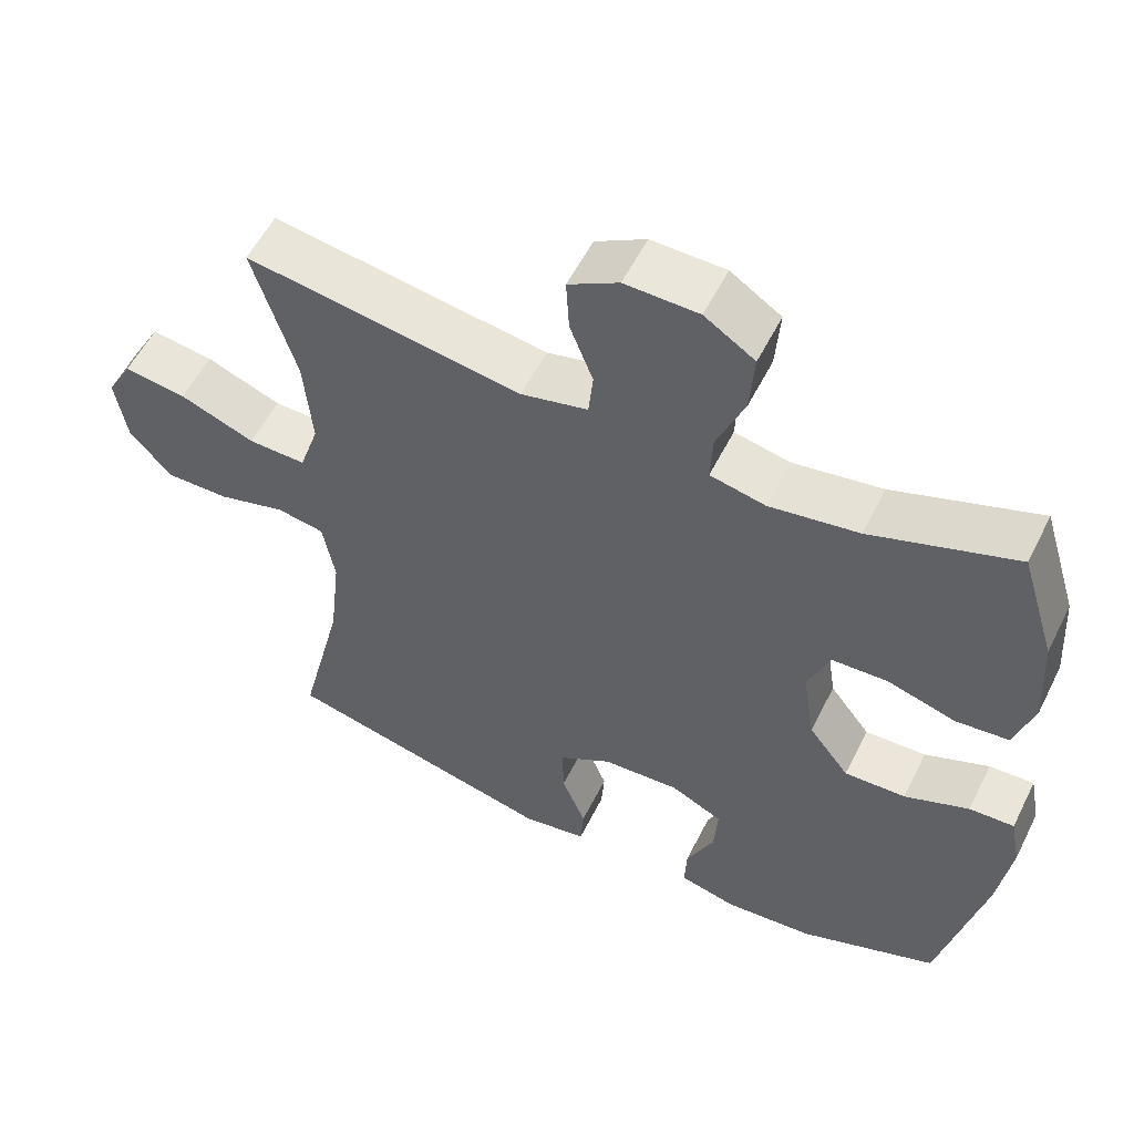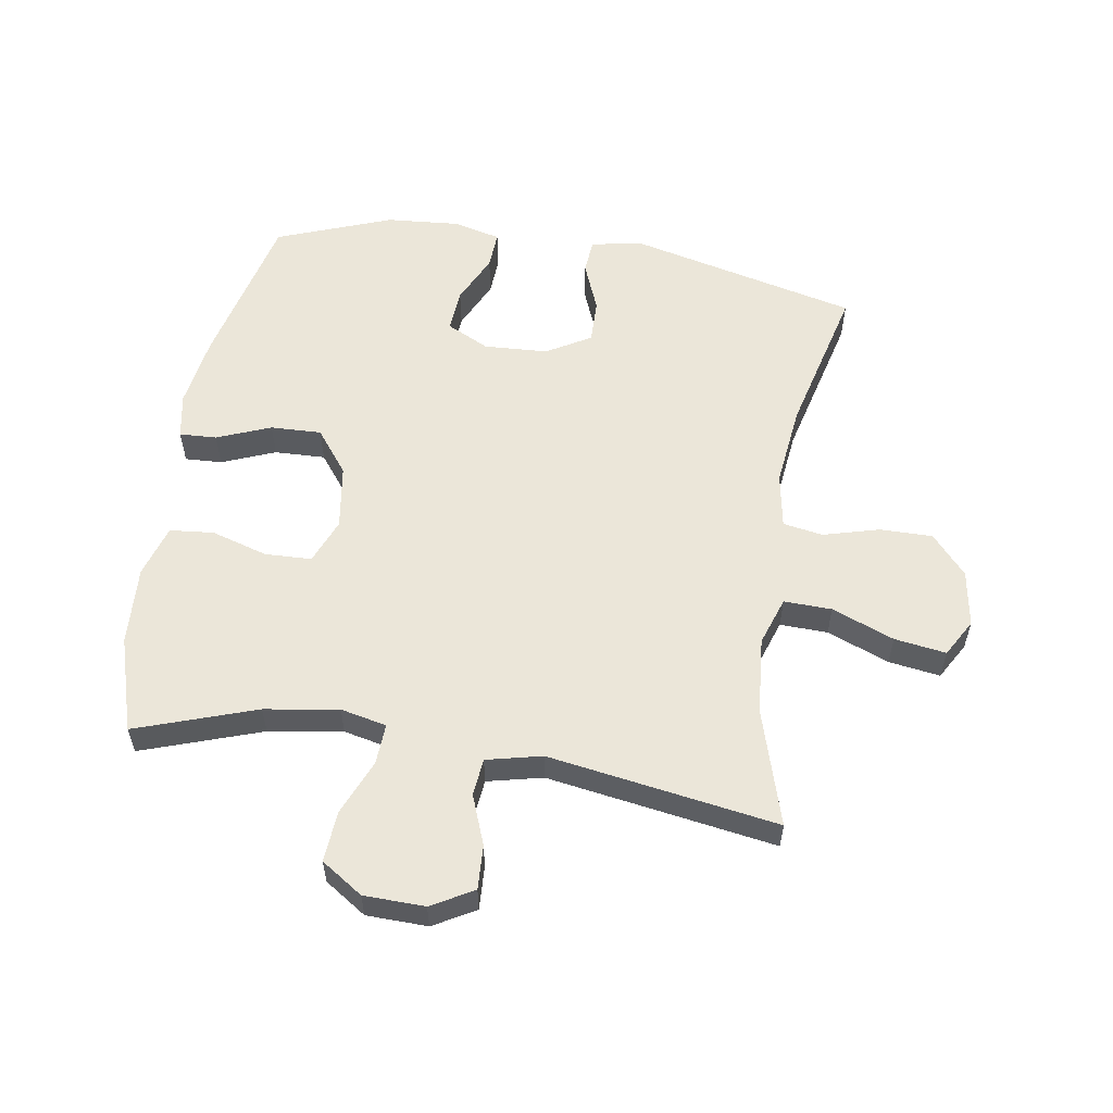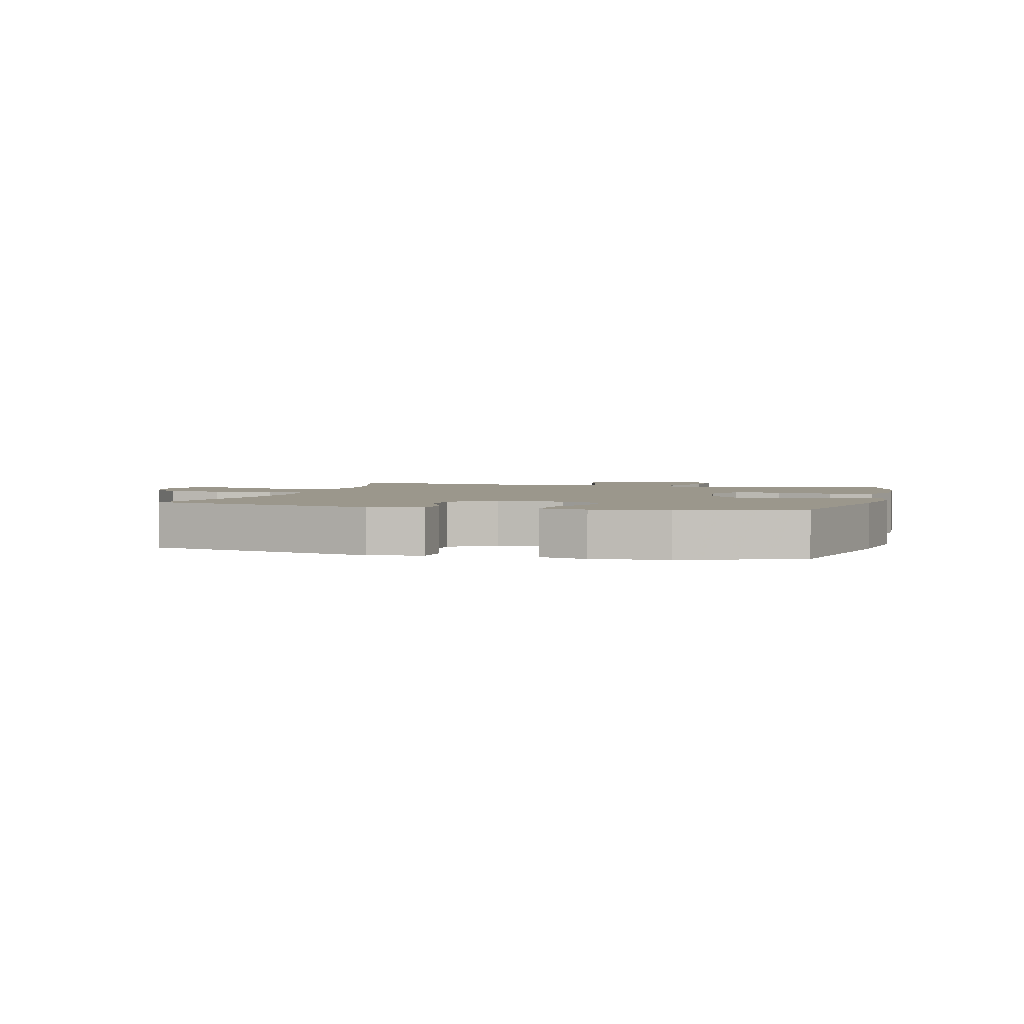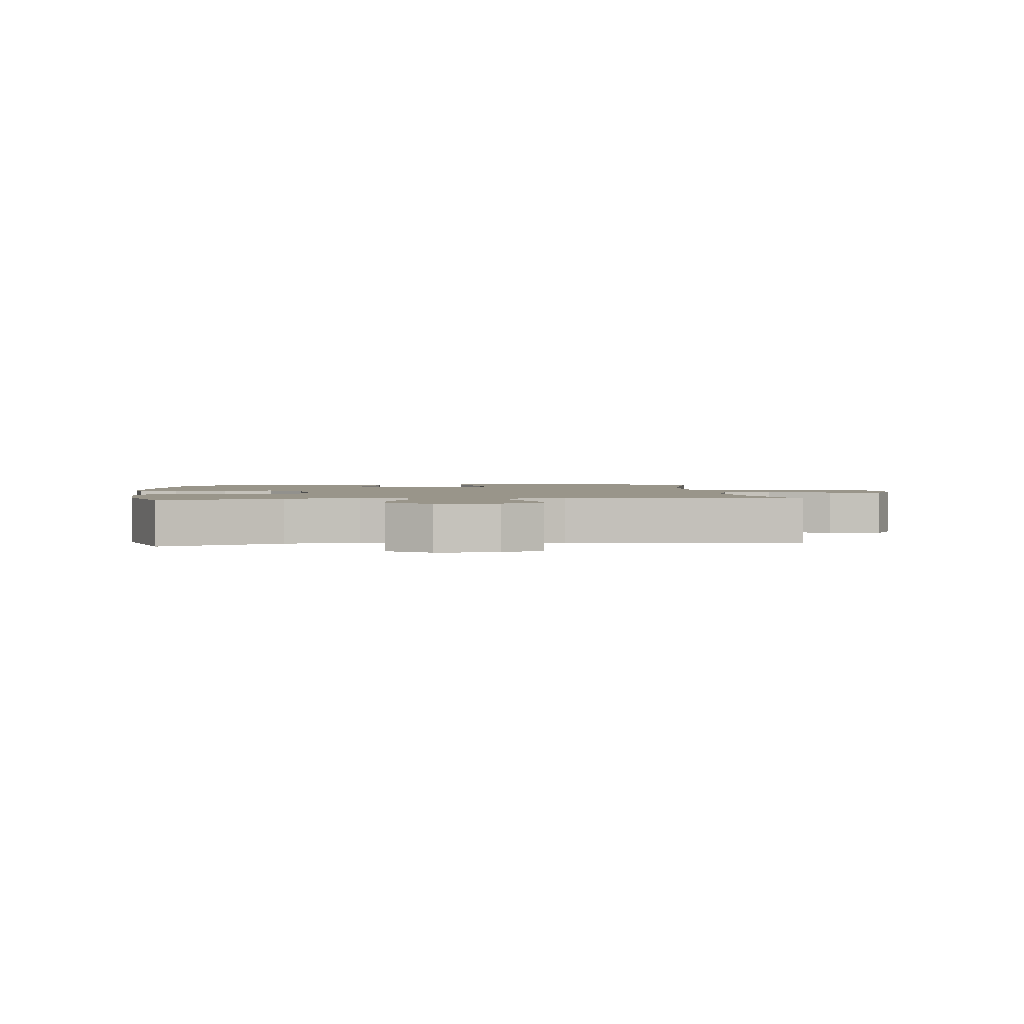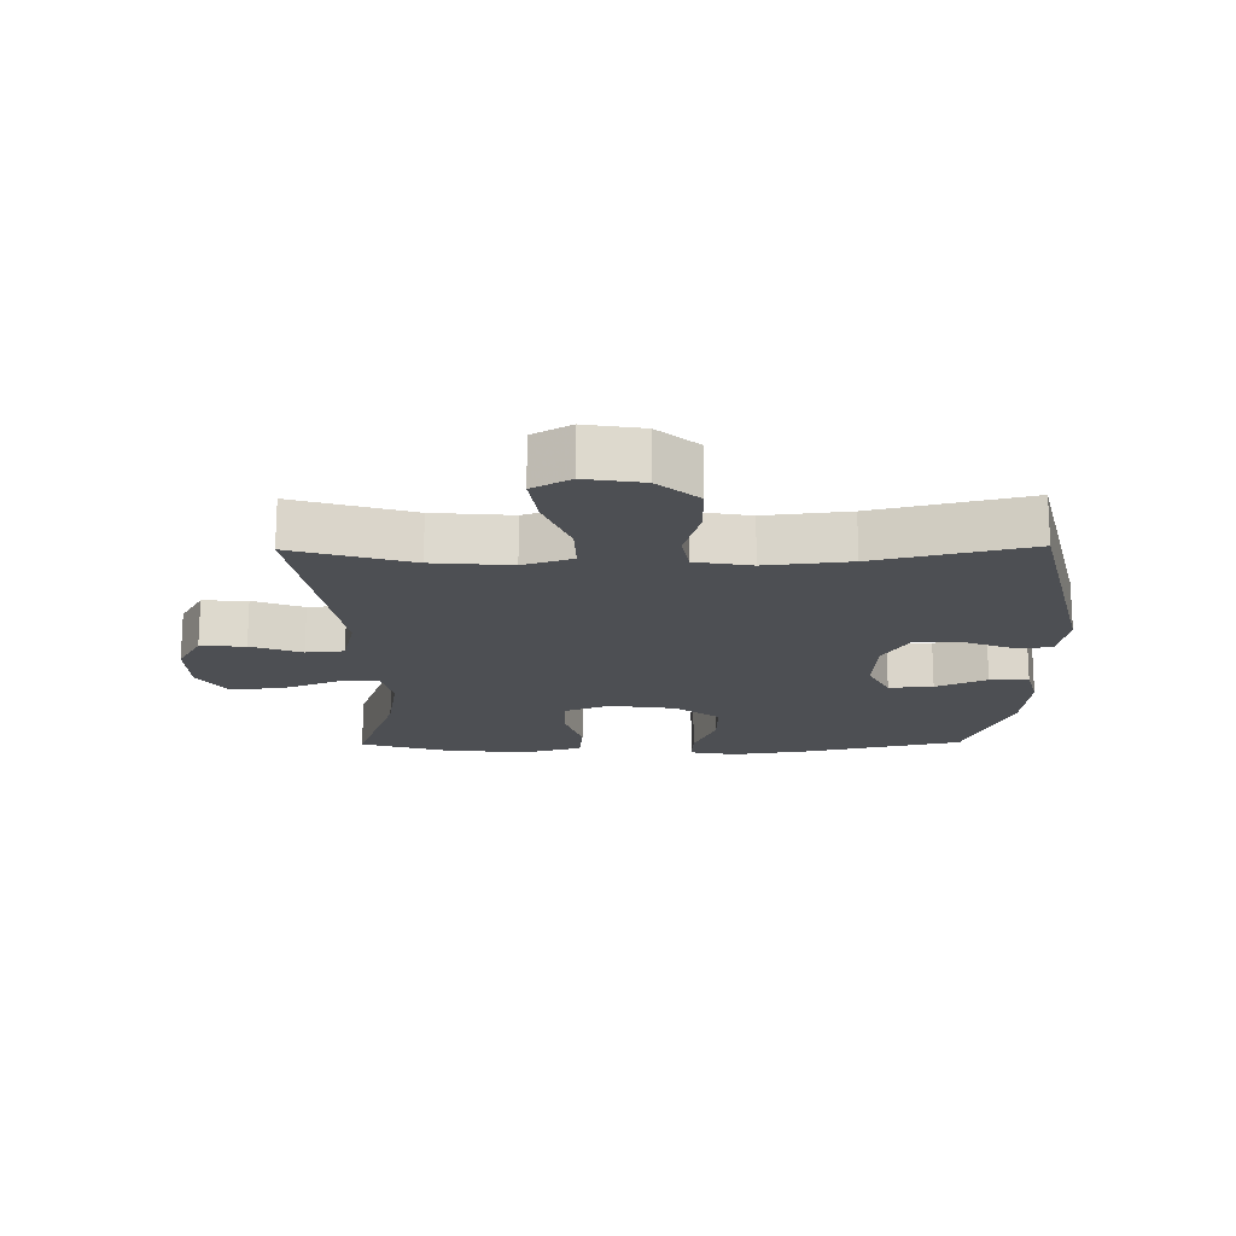
<metadata>
{"format":"obj","ext":"obj","renderer":"f3d","projection":"perspective","resolution":1024,"background":"white","views":[{"elev":55.7,"azim":-153.7,"up":"+Z"},{"elev":56.7,"azim":9.3,"up":"+Y"},{"elev":2.6,"azim":-165.0,"up":"+Y"},{"elev":2.0,"azim":-5.9,"up":"+Y"},{"elev":-17.5,"azim":90.8,"up":"+Y"}]}
</metadata>
<code>
v 0.5 0.07 -0.5
v 0.133 0.07 -0.588
v 0.048 0.07 -0.573
v 0.044 0.07 -0.516
v 0.076 0.07 -0.437
v 0.078 0.07 -0.365
v 0.007 0.07 -0.323
v -0.096 0.07 -0.317
v -0.165 0.07 -0.351
v -0.16 0.07 -0.421
v -0.123 0.07 -0.501
v -0.12 0.07 -0.562
v -0.195 0.07 -0.581
v -0.315 0.07 -0.571
v -0.5 0.07 -0.5
v -0.559 0.07 -0.243
v -0.576 0.07 -0.126
v -0.562 0.07 -0.053
v -0.502 0.07 -0.056
v -0.416 0.07 -0.091
v -0.334 0.07 -0.094
v -0.28 0.07 -0.024
v -0.264 0.07 0.08
v -0.293 0.07 0.153
v -0.368 0.07 0.156
v -0.459 0.07 0.129
v -0.53 0.07 0.136
v -0.555 0.07 0.22
v -0.547 0.07 0.348
v -0.5 0.07 0.5
v -0.307 0.07 0.433
v -0.188 0.07 0.414
v -0.114 0.07 0.43
v -0.117 0.07 0.495
v -0.154 0.07 0.585
v -0.16 0.07 0.667
v -0.093 0.07 0.711
v 0.005 0.07 0.713
v 0.072 0.07 0.675
v 0.068 0.07 0.604
v 0.037 0.07 0.524
v 0.043 0.07 0.464
v 0.132 0.07 0.443
v 0.5 0.07 0.5
v 0.443 0.07 0.313
v 0.432 0.07 0.189
v 0.458 0.07 0.111
v 0.535 0.07 0.113
v 0.635 0.07 0.152
v 0.718 0.07 0.164
v 0.752 0.07 0.104
v 0.737 0.07 0.013
v 0.681 0.07 -0.051
v 0.596 0.07 -0.05
v 0.506 0.07 -0.025
v 0.442 0.07 -0.036
v 0.426 0.07 -0.125
v 0.441 0.07 -0.258
v 0.5 0 -0.5
v 0.133 0 -0.588
v 0.048 0 -0.573
v 0.044 0 -0.516
v 0.076 0 -0.437
v 0.078 0 -0.365
v 0.007 0 -0.323
v -0.096 0 -0.317
v -0.165 0 -0.351
v -0.16 0 -0.421
v -0.123 0 -0.501
v -0.12 0 -0.562
v -0.195 0 -0.581
v -0.315 0 -0.571
v -0.5 0 -0.5
v -0.559 0 -0.243
v -0.576 0 -0.126
v -0.562 0 -0.053
v -0.502 0 -0.056
v -0.416 0 -0.091
v -0.334 0 -0.094
v -0.28 0 -0.024
v -0.264 0 0.08
v -0.293 0 0.153
v -0.368 0 0.156
v -0.459 0 0.129
v -0.53 0 0.136
v -0.555 0 0.22
v -0.547 0 0.348
v -0.5 0 0.5
v -0.307 0 0.433
v -0.188 0 0.414
v -0.114 0 0.43
v -0.117 0 0.495
v -0.154 0 0.585
v -0.16 0 0.667
v -0.093 0 0.711
v 0.005 0 0.713
v 0.072 0 0.675
v 0.068 0 0.604
v 0.037 0 0.524
v 0.043 0 0.464
v 0.132 0 0.443
v 0.5 0 0.5
v 0.443 0 0.313
v 0.432 0 0.189
v 0.458 0 0.111
v 0.535 0 0.113
v 0.635 0 0.152
v 0.718 0 0.164
v 0.752 0 0.104
v 0.737 0 0.013
v 0.681 0 -0.051
v 0.596 0 -0.05
v 0.506 0 -0.025
v 0.442 0 -0.036
v 0.426 0 -0.125
v 0.441 0 -0.258
f 52 53 54 55
f 50 51 52 55
f 48 49 50 55
f 47 48 55 56
f 46 47 56 57
f 43 44 45
f 42 43 45 46
f 38 39 40 41
f 38 41 42
f 37 38 42
f 34 35 36 37
f 33 34 37 42
f 28 29 30 31
f 28 31 32
f 25 26 27 28
f 24 25 28 32
f 23 24 32 33
f 17 18 19 20
f 17 20 21
f 16 17 21
f 15 16 21
f 14 15 21 22
f 10 11 12 13
f 9 10 13 14
f 2 3 4 5
f 58 1 2 5
f 57 58 5 6
f 9 14 22 23
f 8 9 23 33
f 7 8 33 42
f 42 46 57
f 6 7 42 57
f 113 112 111 110
f 113 110 109 108
f 113 108 107 106
f 114 113 106 105
f 115 114 105 104
f 103 102 101
f 104 103 101 100
f 99 98 97 96
f 100 99 96
f 100 96 95
f 95 94 93 92
f 100 95 92 91
f 89 88 87 86
f 90 89 86
f 86 85 84 83
f 90 86 83 82
f 91 90 82 81
f 78 77 76 75
f 79 78 75
f 79 75 74
f 79 74 73
f 80 79 73 72
f 71 70 69 68
f 72 71 68 67
f 63 62 61 60
f 63 60 59 116
f 64 63 116 115
f 81 80 72 67
f 91 81 67 66
f 100 91 66 65
f 115 104 100
f 115 100 65 64
f 1 59 60 2
f 2 60 61 3
f 3 61 62 4
f 4 62 63 5
f 5 63 64 6
f 6 64 65 7
f 7 65 66 8
f 8 66 67 9
f 9 67 68 10
f 10 68 69 11
f 11 69 70 12
f 12 70 71 13
f 13 71 72 14
f 14 72 73 15
f 15 73 74 16
f 16 74 75 17
f 17 75 76 18
f 18 76 77 19
f 19 77 78 20
f 20 78 79 21
f 21 79 80 22
f 22 80 81 23
f 23 81 82 24
f 24 82 83 25
f 25 83 84 26
f 26 84 85 27
f 27 85 86 28
f 28 86 87 29
f 29 87 88 30
f 30 88 89 31
f 31 89 90 32
f 32 90 91 33
f 33 91 92 34
f 34 92 93 35
f 35 93 94 36
f 36 94 95 37
f 37 95 96 38
f 38 96 97 39
f 39 97 98 40
f 40 98 99 41
f 41 99 100 42
f 42 100 101 43
f 43 101 102 44
f 44 102 103 45
f 45 103 104 46
f 46 104 105 47
f 47 105 106 48
f 48 106 107 49
f 49 107 108 50
f 50 108 109 51
f 51 109 110 52
f 52 110 111 53
f 53 111 112 54
f 54 112 113 55
f 55 113 114 56
f 56 114 115 57
f 57 115 116 58
f 58 116 59 1

</code>
